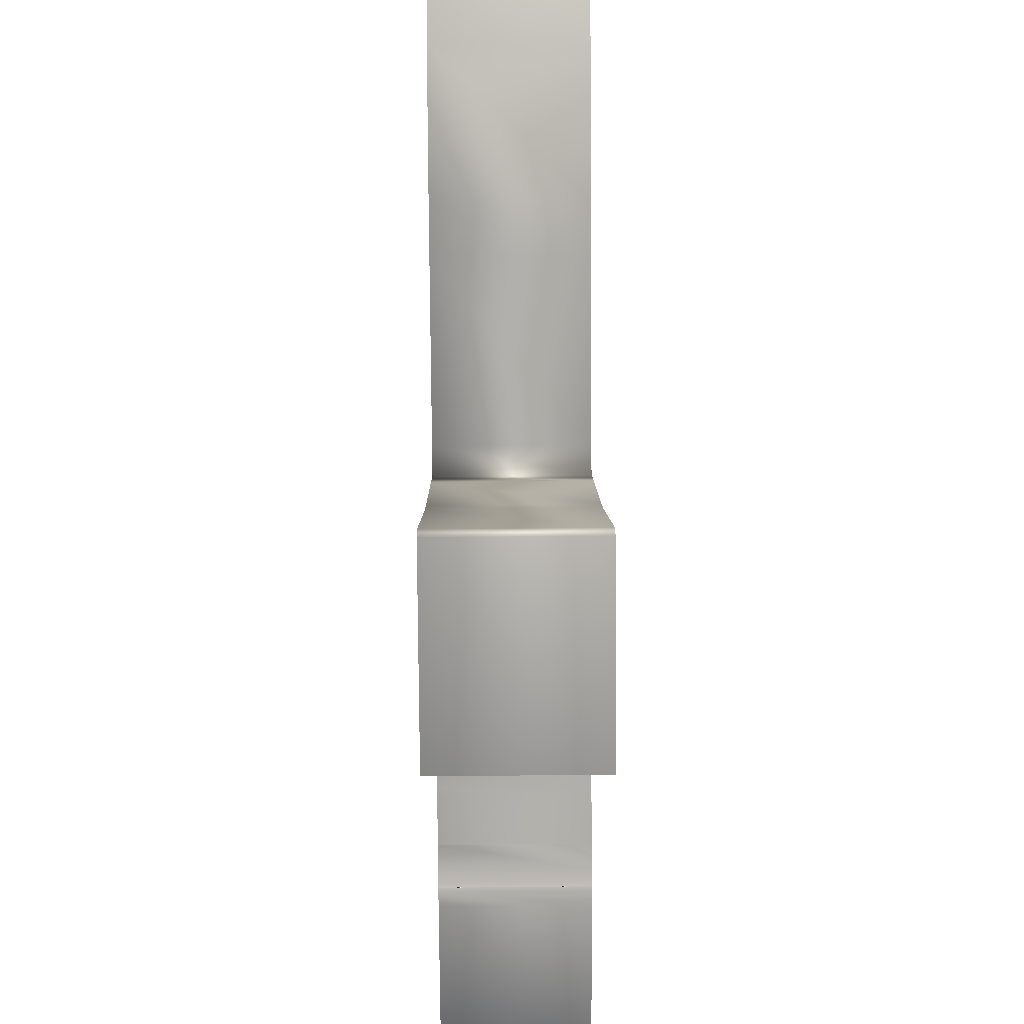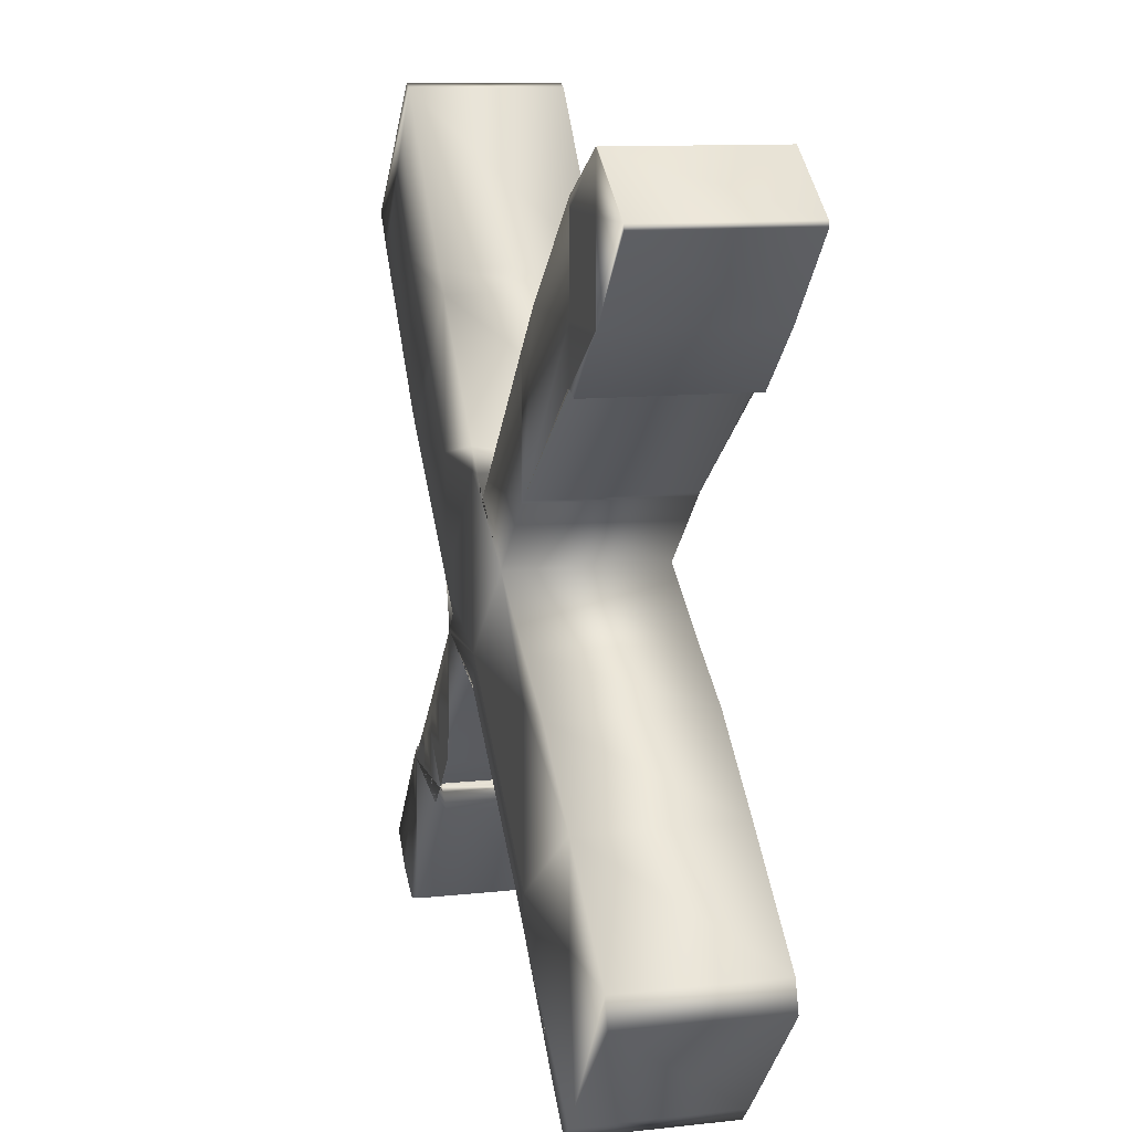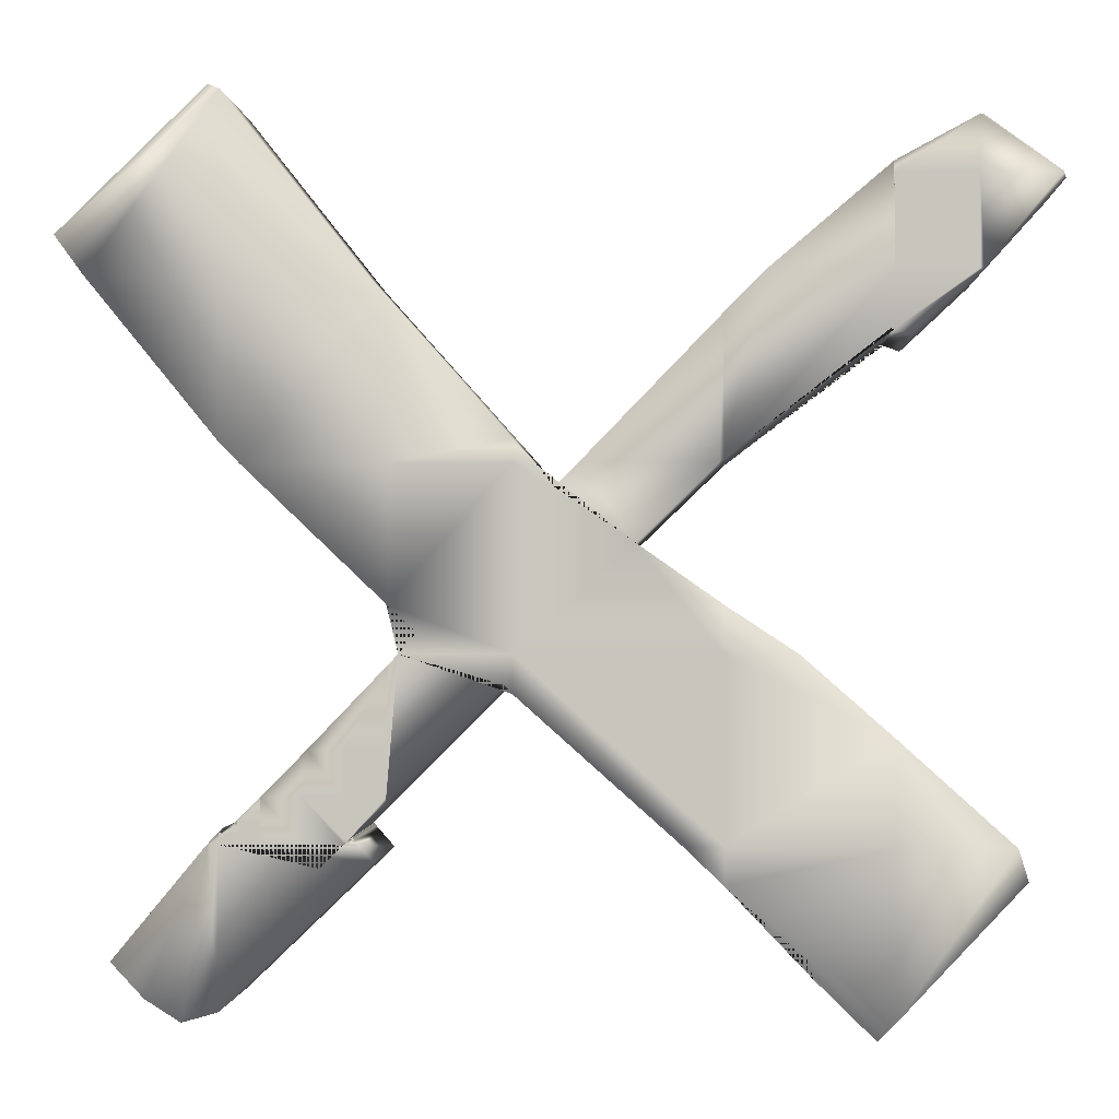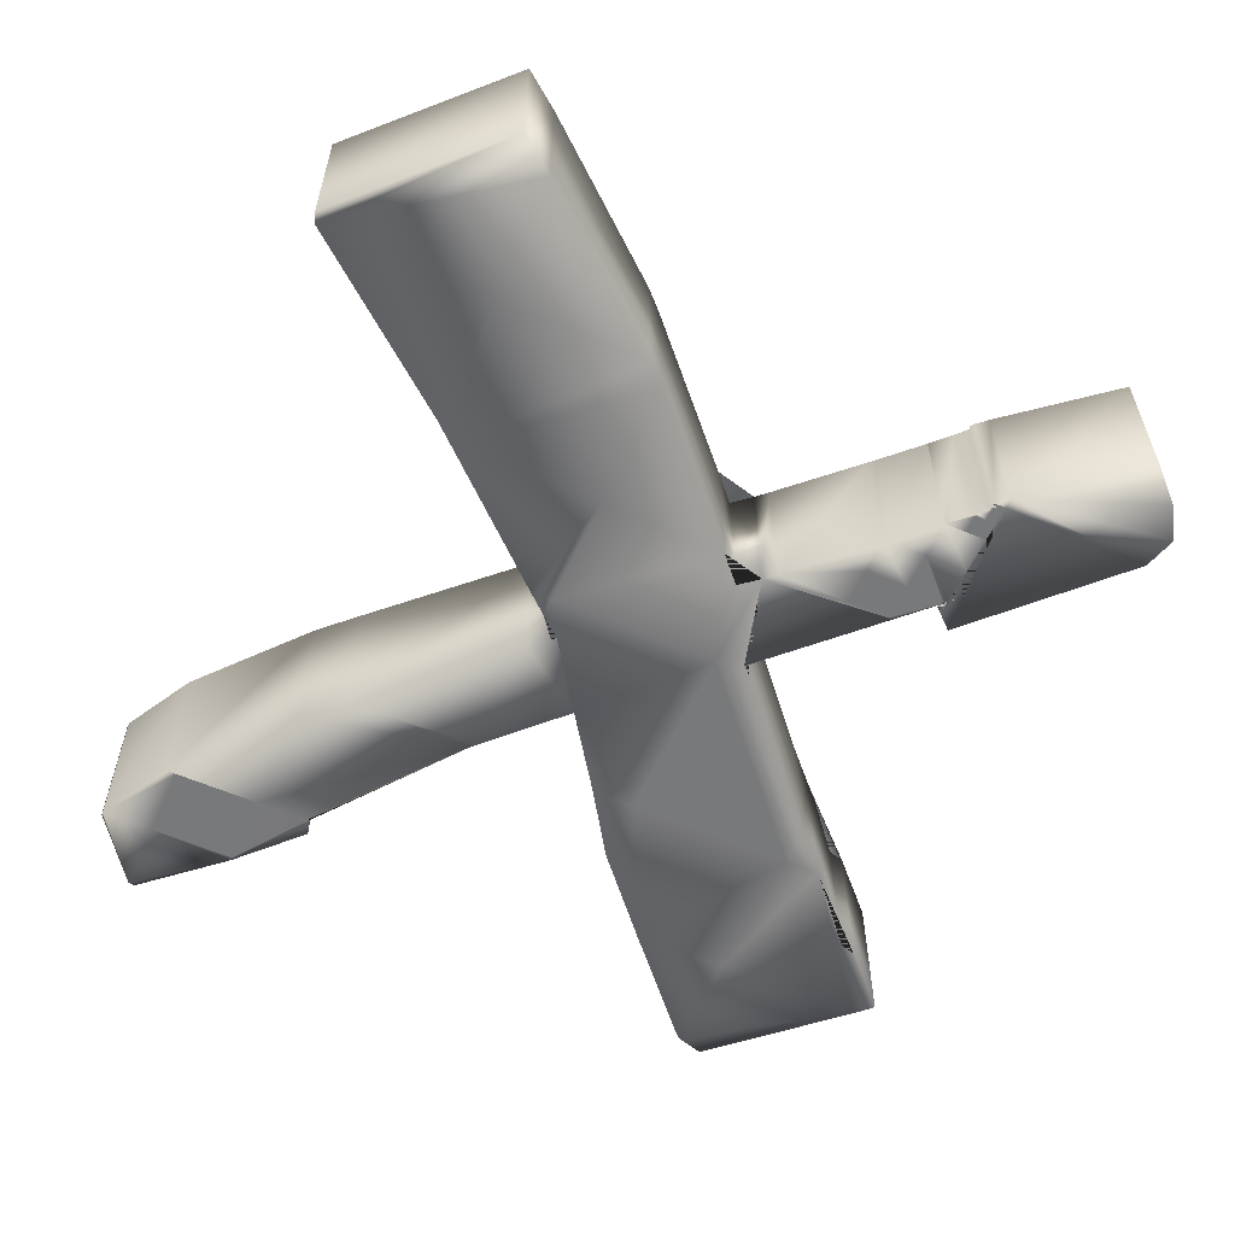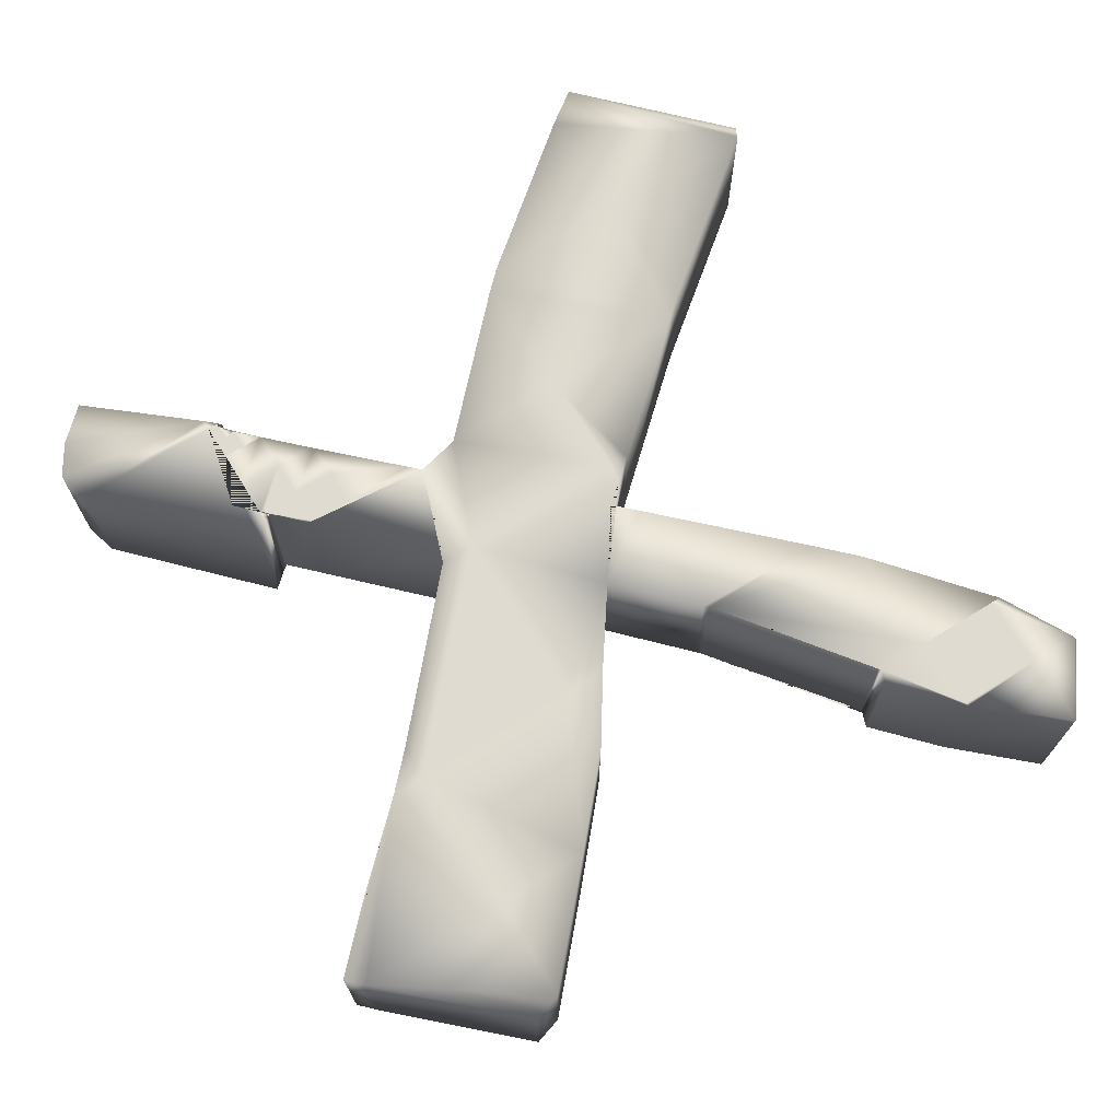
<metadata>
{"format":"obj","ext":"obj","renderer":"f3d","projection":"perspective","resolution":1024,"background":"white","views":[{"elev":55.9,"azim":-90.6,"up":"+Y"},{"elev":11.3,"azim":75.0,"up":"+Y"},{"elev":-0.9,"azim":3.2,"up":"+Y"},{"elev":-57.7,"azim":-114.4,"up":"+Z"},{"elev":69.8,"azim":58.2,"up":"+Z"}]}
</metadata>
<code>
g default
v 1.062 8.156 0
v 0.02202 8.874 0
v 4.588 10.8 0
v 4.313 10.89 0
v 6.535 12.79 0
v 5.493 13.62 0
v -5.728 2.753 0
v -4.287 4.414 0
v -6.491 12.17 0
v -4.478 14.11 0
v -1.759 7.007 0
v -4.266 4.48 0
v -4.292 4.42 0
v -4.268 4.482 0
v -5.282 2.278 0
v -2.302 4.049 0
v -4.801 1.976 0
v -2.609 4.358 0
v -2.575 4.364 0
v -2.581 4.372 0
v -2.609 4.358 0
v -3.007 3.966 0
v -3.007 3.966 0
v -0.6244 6.334 0
v 2.429 3.537 0
v 3.25 2.838 0
v 3.322 2.592 0
v 4.128 1.811 0
v 6.043 3.847 0
v -0.521 9.507 0
v -0.5208 6.217 0
v -1.993 6.731 0
v -0.5208 6.73 0
v -4.32 4.434 0
v -4.32 2.112 0
v -4.469 4.27 0
v -4.32 4.27 0
v -2.5 4.27 0
v -2.695 4.27 0
v -2.714 4.271 0
v -2.149 6.563 0
v -2.149 4.817 0
v -3.169 5.5 0
v -2.149 5.5 0
v -3.235 5.433 0
v -3.235 4.27 0
v -3.773 4.885 0
v -3.235 4.885 0
v -3.777 4.881 0
v -3.777 4.27 0
v -4.088 4.578 0
v -3.777 4.578 0
v -4.049 4.27 0
v -4.049 4.578 0
v -4.266 4.424 0
v -4.291 4.424 0
v -4.32 4.424 0
v -4.049 4.424 0
v -4.185 4.27 0
v -4.185 4.424 0
v -4.32 4.347 0
v -4.185 4.347 0
v -4.252 4.27 0
v -4.252 4.347 0
v -4.252 4.424 0
v -4.32 4.386 0
v -4.252 4.386 0
v -4.286 4.347 0
v -4.286 4.386 0
v -4.286 4.414 0
v -4.32 4.405 0
v -4.286 4.405 0
v -4.303 4.386 0
v -4.303 4.405 0
v -4.303 4.424 0
v -4.288 4.415 0
v -4.303 4.415 0
v -4.295 4.415 0
v -4.295 4.405 0
v -4.295 4.424 0
v -4.292 4.419 0
v -4.295 4.419 0
v -4.291 4.416 0
v -4.291 4.415 0
v -4.184 4.49 0
v -4.049 4.615 0
v -2.149 4.885 0
v -2.692 4.273 0
v -2.692 4.27 0
v -2.692 4.29 0
v -2.692 4.885 0
v -2.692 4.578 0
v -2.39 4.578 0
v -2.421 4.578 0
v -2.421 4.548 0
v -2.692 4.424 0
v -2.544 4.424 0
v -2.556 4.337 0
v -2.556 4.27 0
v -2.556 4.424 0
v -2.556 4.411 0
v -2.564 4.347 0
v -2.619 4.347 0
v -2.692 4.347 0
v -2.624 4.347 0
v -2.624 4.343 0
v -2.624 4.27 0
v -2.624 4.347 0
v -2.624 4.347 0
v -2.624 4.424 0
v -2.624 4.386 0
v -2.582 4.386 0
v -2.59 4.369 0
v -2.59 4.347 0
v -2.59 4.386 0
v -2.59 4.377 0
v -2.576 4.367 0
v -2.59 4.367 0
v -2.573 4.36 0
v -2.573 4.347 0
v -2.582 4.372 0
v -2.582 4.367 0
v -2.579 4.371 0
v -2.582 4.371 0
v -2.578 4.37 0
v -2.577 4.367 0
v -2.582 4.386 0
v -2.582 4.386 0
v -2.59 4.424 0
v -2.556 4.578 0
v -2.421 4.885 0
v -2.692 5.5 0
v -4.058 9.19 0
v -0.5208 9.19 0
v -2.149 7.373 0
v -2.149 9.19 0
v -4.32 14.04 0
v -4.32 9.457 0
v -6.112 11.65 0
v -4.32 11.65 0
v -2.429 11.65 0
v -2.149 11.33 0
v 3.152 6.73 0
v 2.193 3.769 0
v 2.193 6.73 0
v 1.668 4.27 0
v 2.193 4.27 0
v 5.913 4.27 0
v 4.364 2.047 0
v 4.364 4.27 0
v 4.364 5.664 0
v 2.137 9.19 0
v 0.3289 9.19 0
v -0.2439 9.19 0
v 2.193 7.361 0
v 2.193 9.246 0
v 2.193 11.11 0
v 5.502 11.65 0
v 2.728 11.65 0
v 4.364 10.88 0
v 4.364 11.65 0
v 4.364 13.03 0
v 6.507 12.88 0
v 4.364 12.88 0
v 5.45 12.88 0
v 5.45 11.65 0
v 5.45 13.62 0
v -2.609 4.358 0
v -3.007 3.966 0
v -3.007 3.966 0
v -2.714 4.271 0
v -2.695 4.27 0
v 6.507 12.88 2.251
v 5.493 13.62 2.251
v 5.45 13.62 2.251
v 5.45 12.88 2.251
v -2.429 11.65 2.251
v -4.32 14.04 2.251
v -4.32 11.65 2.251
v -1.993 6.731 2.251
v -2.149 6.563 2.251
v -2.149 5.5 2.251
v -2.149 4.885 2.251
v -2.149 4.817 2.251
v -0.6244 6.334 2.251
v -0.5208 6.217 2.251
v -0.5208 6.73 2.251
v -4.32 4.434 2.251
v -4.469 4.27 2.251
v -4.32 4.27 2.251
v -4.32 4.347 2.251
v -4.32 4.386 2.251
v -4.32 4.405 2.251
v -4.32 4.424 2.251
v -5.728 2.753 2.251
v -5.282 2.278 2.251
v -4.801 1.976 2.251
v -4.32 2.112 2.251
v -2.302 4.049 2.251
v -2.5 4.27 2.251
v -2.556 4.27 2.251
v -2.624 4.27 2.251
v -2.692 4.27 2.251
v -2.695 4.27 2.251
v -3.007 3.966 2.251
v -3.007 3.966 2.251
v -2.714 4.271 2.251
v -3.235 4.27 2.251
v -3.777 4.27 2.251
v -4.049 4.27 2.251
v -4.185 4.27 2.251
v -4.252 4.27 2.251
v -3.169 5.5 2.251
v -2.692 5.5 2.251
v -2.692 4.885 2.251
v -2.421 4.885 2.251
v -3.235 5.433 2.251
v -3.773 4.885 2.251
v -3.235 4.885 2.251
v -3.777 4.881 2.251
v -3.777 4.578 2.251
v -4.049 4.615 2.251
v -4.049 4.578 2.251
v -4.049 4.424 2.251
v -4.088 4.578 2.251
v -4.184 4.49 2.251
v -4.185 4.424 2.251
v -4.185 4.347 2.251
v -4.252 4.347 2.251
v -4.252 4.424 2.251
v -4.252 4.386 2.251
v -4.286 4.347 2.251
v -4.266 4.424 2.251
v -4.286 4.414 2.251
v -4.286 4.405 2.251
v -4.286 4.386 2.251
v -4.303 4.386 2.251
v -4.292 4.419 2.251
v -4.292 4.42 2.251
v -4.291 4.424 2.251
v -4.295 4.424 2.251
v -4.295 4.419 2.251
v -4.295 4.405 2.251
v -4.303 4.405 2.251
v -4.303 4.424 2.251
v -4.303 4.415 2.251
v -4.287 4.414 2.251
v -4.288 4.415 2.251
v -4.291 4.415 2.251
v -4.295 4.415 2.251
v -4.291 4.416 2.251
v -2.421 4.578 2.251
v -2.39 4.578 2.251
v -2.692 4.29 2.251
v -2.692 4.347 2.251
v -2.692 4.424 2.251
v -2.692 4.578 2.251
v -2.421 4.548 2.251
v -2.556 4.578 2.251
v -2.556 4.424 2.251
v -2.544 4.424 2.251
v -2.556 4.337 2.251
v -2.59 4.424 2.251
v -2.59 4.386 2.251
v -2.582 4.386 2.251
v -2.582 4.386 2.251
v -2.556 4.411 2.251
v -2.564 4.347 2.251
v -2.573 4.347 2.251
v -2.59 4.347 2.251
v -2.619 4.347 2.251
v -2.624 4.343 2.251
v -2.692 4.273 2.251
v -2.624 4.424 2.251
v -2.624 4.347 2.251
v -2.624 4.386 2.251
v -2.582 4.386 2.251
v -2.59 4.369 2.251
v -2.609 4.358 2.251
v -2.59 4.367 2.251
v -2.573 4.36 2.251
v -2.575 4.364 2.251
v -2.576 4.367 2.251
v -2.577 4.367 2.251
v -2.582 4.367 2.251
v -2.579 4.371 2.251
v -2.581 4.372 2.251
v -2.582 4.372 2.251
v -2.582 4.371 2.251
v -2.578 4.37 2.251
v -2.59 4.377 2.251
v -2.149 7.373 2.251
v -1.759 7.007 2.251
v -0.5208 9.19 2.251
v -2.149 9.19 2.251
v -4.058 9.19 2.251
v -4.478 14.11 2.251
v -6.491 12.17 2.251
v -6.112 11.65 2.251
v -4.32 9.457 2.251
v -0.521 9.507 2.251
v -2.149 11.33 2.251
v 5.913 4.27 2.251
v 4.364 5.664 2.251
v 4.364 4.27 2.251
v 1.668 4.27 2.251
v 2.193 4.27 2.251
v 2.193 6.73 2.251
v 2.193 3.769 2.251
v 4.364 2.047 2.251
v 6.043 3.847 2.251
v 2.429 3.537 2.251
v 3.25 2.838 2.251
v 3.322 2.592 2.251
v 4.128 1.811 2.251
v 3.152 6.73 2.251
v 2.193 7.361 2.251
v 1.062 8.156 2.251
v 2.137 9.19 2.251
v 0.3289 9.19 2.251
v 0.02202 8.874 2.251
v -0.2439 9.19 2.251
v 2.193 9.246 2.251
v 2.193 11.11 2.251
v 4.364 10.88 2.251
v 4.588 10.8 2.251
v 5.502 11.65 2.251
v 5.45 11.65 2.251
v 4.364 11.65 2.251
v 4.313 10.89 2.251
v 2.728 11.65 2.251
v 4.364 13.03 2.251
v 4.364 12.88 2.251
v 6.535 12.79 2.251
v -4.266 4.48 2.251
v -4.268 4.482 2.251
v -2.624 4.347 2.251
v -2.624 4.347 2.251
v -2.609 4.358 2.251
v -2.609 4.358 2.251
v -2.714 4.271 2.251
v -2.695 4.27 2.251
v -3.007 3.966 2.251
v -3.007 3.966 2.251
g planarTrimmedSurface1
f 173 174 175 176
f 177 178 179
f 180 181 182 183 184 185 186 187
f 188 189 190 191 192 193 194
f 189 195 196 197 198 190
f 190 198 199 200 201 202 203 204 205 206 207 208 209 210 211 212
f 181 213 214 182
f 215 216 183 182 214
f 217 218 219
f 218 220 221 209 208 219
f 220 222 223 221
f 210 209 221 223 224
f 225 226 227 224 223
f 211 210 224 227 228
f 229 228 227 230 231
f 212 211 228 229
f 191 190 212 229 232
f 233 234 235 236 231 230
f 232 229 231 236
f 192 191 232 236 237
f 238 239 240 241 242
f 237 236 235 243 244
f 193 192 237 244
f 245 194 193 244 246
f 234 247 248 249 250 243 235
f 250 246 244 243
f 241 245 246 250 242
f 248 251 249
f 251 238 242 250 249
f 226 233 230 227
f 222 225 223
f 252 253 184 183 216
f 219 208 207 254 255 256 257 215
f 253 252 258
f 252 259 260 261 258
f 200 262 201
f 260 263 264 265 266 267
f 262 268 269 270 271 272 202 201
f 272 273 203 202
f 274 256 255 275 276
f 266 265 277
f 278 279 271 270 280
f 268 281 269
f 281 282 283 284 285 280 270 269
f 286 287 288 289
f 288 278 280 285 289
f 283 290 284
f 290 286 289 285 284
f 265 264 291 277
f 263 274 276 264
f 259 257 256 274 263 260
f 215 257 259 252 216
f 213 217 219 215 214
f 292 293 180 187 294 295
f 296 292 295
f 178 297 298 299 179
f 299 300 179
f 301 302 295 294
f 302 177 179 300 296 295
f 303 304 305
f 187 186 306 307 308
f 306 309 307
f 310 311 303 305
f 309 312 313 314 315 310 305 307
f 304 316 308 307 305
f 308 316 317
f 318 319 320 321 322 294 187 308 317
f 319 323 324 320
f 325 326 327 328 329
f 323 330 325 329 331 324
f 332 331 329 333
f 327 334 173 176 328
f 176 333 329 328
f 175 332 333 176
f 240 335 336 188 194 245 241
f 273 204 203
f 261 260 267
f 337 275 338
f 275 255 254 338
f 264 276 275 337 339 291
f 322 301 294
f 340 341 342
f 341 343 344 342
f 163 165 167 6
f 141 140 137
f 32 33 31 24 42 87 44 41
f 34 57 71 66 61 37 36
f 36 37 35 17 15 7
f 37 63 59 53 50 46 40 23 22 39 89 107 99 38 16 35
f 41 44 132 43
f 91 132 44 87 131
f 45 48 47
f 47 48 46 50 52 49
f 49 52 54 86
f 53 58 54 52 50
f 51 54 58 60 85
f 59 62 60 58 53
f 64 67 65 60 62
f 63 64 62 59
f 61 68 64 63 37
f 55 65 67 69 72 70
f 68 69 67 64
f 66 73 69 68 61
f 81 82 80 56 13
f 73 74 79 72 69
f 71 74 73 66
f 75 77 74 71 57
f 70 72 79 78 84 76 8
f 78 79 74 77
f 80 82 78 77 75
f 76 84 83
f 83 84 78 82 81
f 85 60 65 55
f 86 54 51
f 94 131 87 42 93
f 48 91 92 96 104 90 40 46
f 93 95 94
f 94 95 97 100 130
f 38 99 98
f 100 101 112 127 115 129
f 98 99 107 106 103 114 120 102
f 106 107 89 88
f 110 111 108 104 96
f 112 128 127
f 113 118 114 103 18
f 102 120 119
f 119 120 114 118 122 126 117 19
f 123 124 121 20
f 121 124 122 118 113
f 117 126 125
f 125 126 122 124 123
f 127 128 116 115
f 129 115 111 110
f 130 100 129 110 96 92
f 91 131 94 130 92
f 43 132 91 48 45
f 135 136 134 33 32 11
f 133 136 135
f 137 140 139 9 10
f 139 140 138
f 30 134 136 142
f 142 136 133 138 140 141
f 148 150 151
f 33 145 147 146 31
f 146 147 144
f 149 150 148 29
f 144 147 150 149 28 27 26 25
f 151 150 147 145 143
f 145 155 143
f 1 155 145 33 134 154 2 153 152
f 152 153 157 156
f 160 161 166 158 3
f 156 157 159 161 160 4
f 162 164 161 159
f 158 166 165 163 5
f 165 166 161 164
f 167 165 164 162
f 56 80 75 57 34 14 12
f 88 89 39
f 97 101 100
f 105 109 108
f 108 109 90 104
f 115 116 21 105 108 111
f 154 134 30
f 168 172 171
f 171 172 170 169
f 163 6 174 173
f 6 167 175 174
f 141 137 178 177
f 32 41 181 180
f 42 24 185 184
f 24 31 186 185
f 34 36 189 188
f 36 7 195 189
f 7 15 196 195
f 15 17 197 196
f 17 35 198 197
f 35 16 199 198
f 16 38 200 199
f 39 22 205 204
f 22 23 206 205
f 23 40 207 206
f 41 43 213 181
f 45 47 218 217
f 47 49 220 218
f 49 86 222 220
f 51 85 226 225
f 55 70 234 233
f 81 13 239 238
f 13 56 240 239
f 70 8 247 234
f 8 76 248 247
f 76 83 251 248
f 83 81 238 251
f 85 55 233 226
f 86 51 225 222
f 93 42 184 253
f 40 90 254 207
f 95 93 253 258
f 97 95 258 261
f 38 98 262 200
f 112 101 267 266
f 98 102 268 262
f 103 106 272 271
f 106 88 273 272
f 128 112 266 277
f 113 18 279 278
f 18 103 271 279
f 102 119 281 268
f 119 19 282 281
f 19 117 283 282
f 123 20 287 286
f 20 121 288 287
f 121 113 278 288
f 117 125 290 283
f 125 123 286 290
f 116 128 277 291
f 43 45 217 213
f 135 11 293 292
f 11 32 180 293
f 133 135 292 296
f 137 10 297 178
f 10 9 298 297
f 9 139 299 298
f 139 138 300 299
f 30 142 302 301
f 142 141 177 302
f 138 133 296 300
f 148 151 304 303
f 31 146 306 186
f 146 144 309 306
f 149 29 311 310
f 29 148 303 311
f 144 25 312 309
f 25 26 313 312
f 26 27 314 313
f 27 28 315 314
f 28 149 310 315
f 151 143 316 304
f 143 155 317 316
f 1 152 319 318
f 153 2 321 320
f 2 154 322 321
f 155 1 318 317
f 152 156 323 319
f 157 153 320 324
f 160 3 326 325
f 3 158 327 326
f 156 4 330 323
f 4 160 325 330
f 159 157 324 331
f 162 159 331 332
f 158 5 334 327
f 5 163 173 334
f 167 162 332 175
f 56 12 335 240
f 12 14 336 335
f 14 34 188 336
f 88 39 204 273
f 101 97 261 267
f 109 105 337 338
f 90 109 338 254
f 105 21 339 337
f 21 116 291 339
f 154 30 301 322
f 168 171 341 340
f 172 168 340 342
f 171 169 343 341
f 169 170 344 343
f 170 172 342 344

</code>
